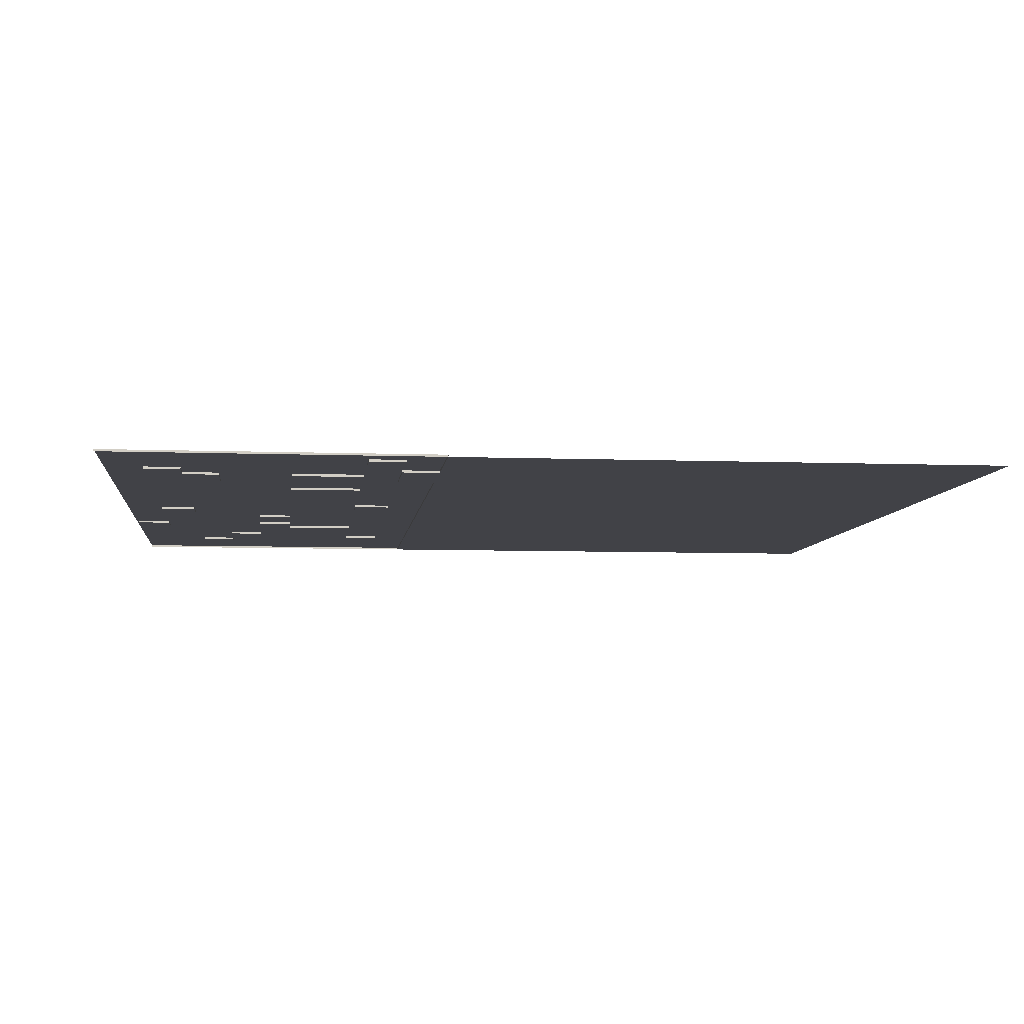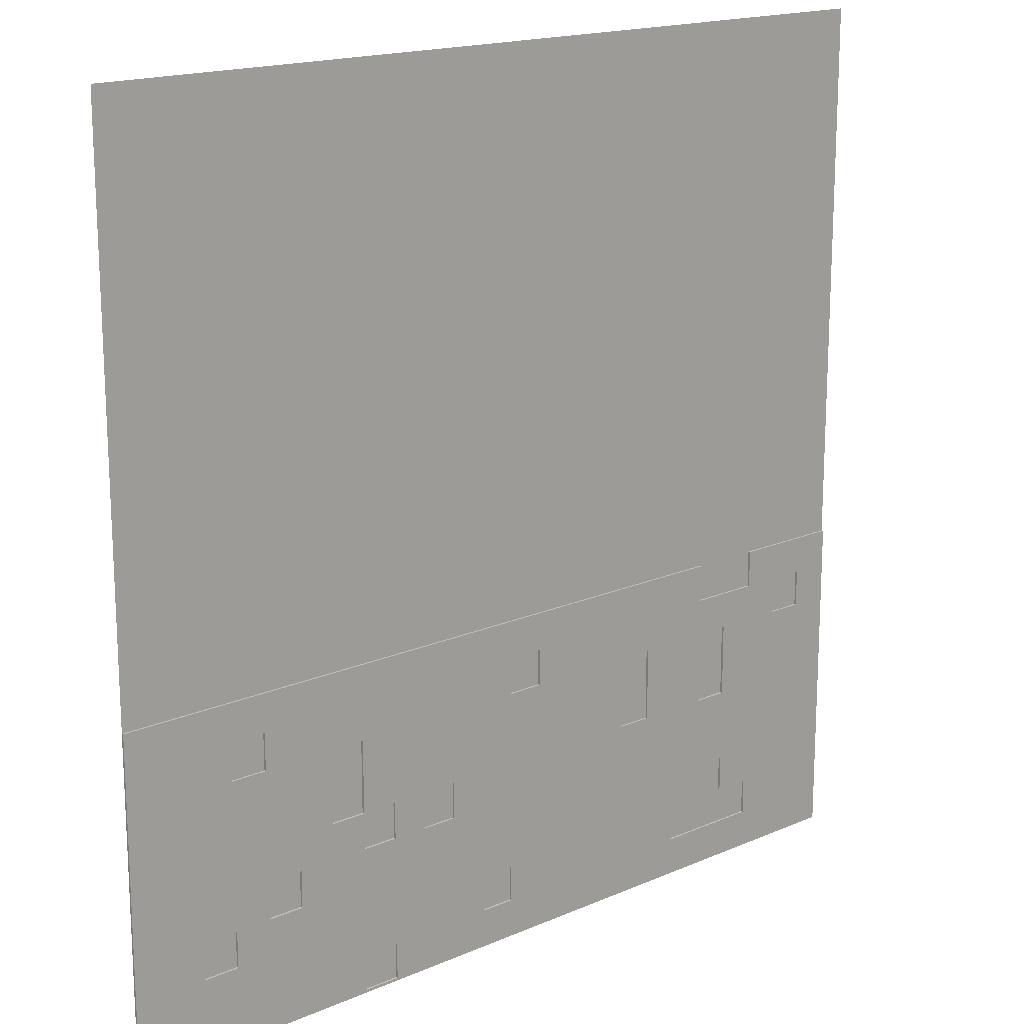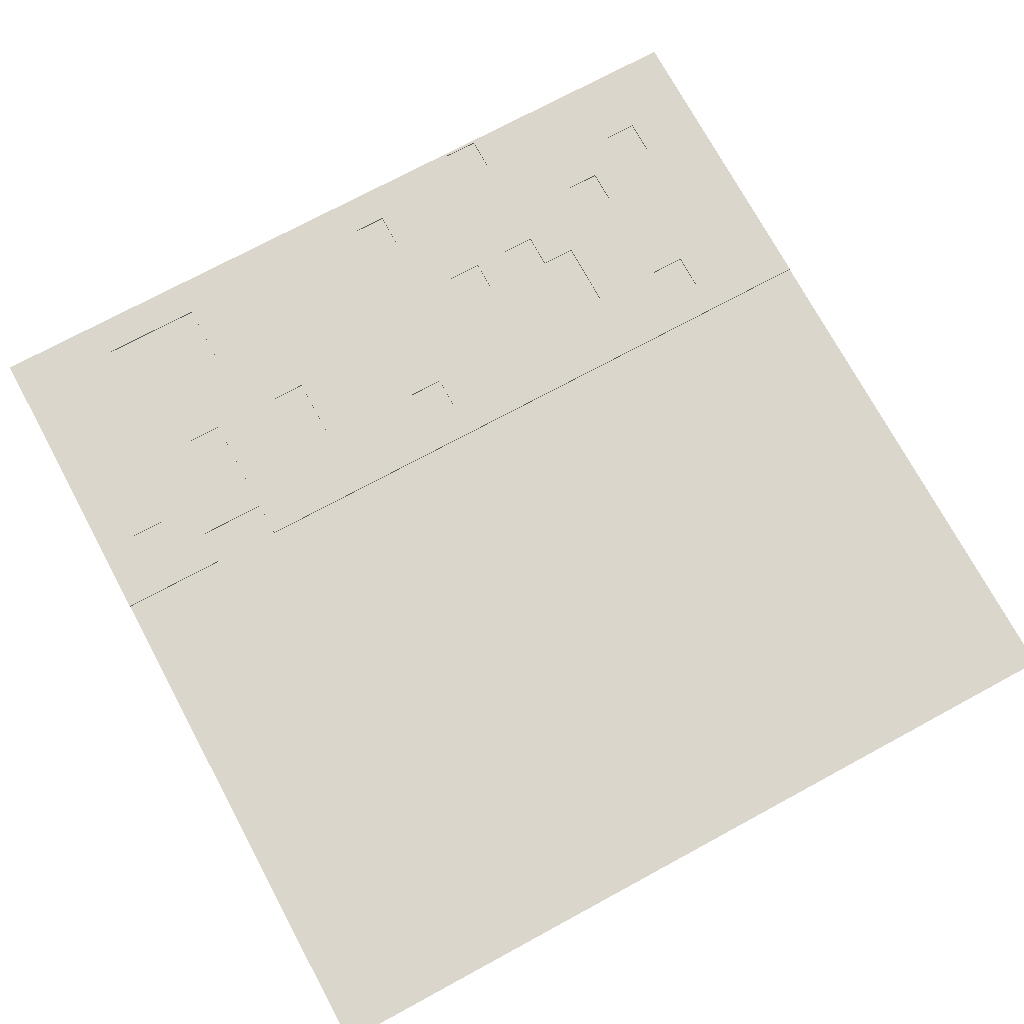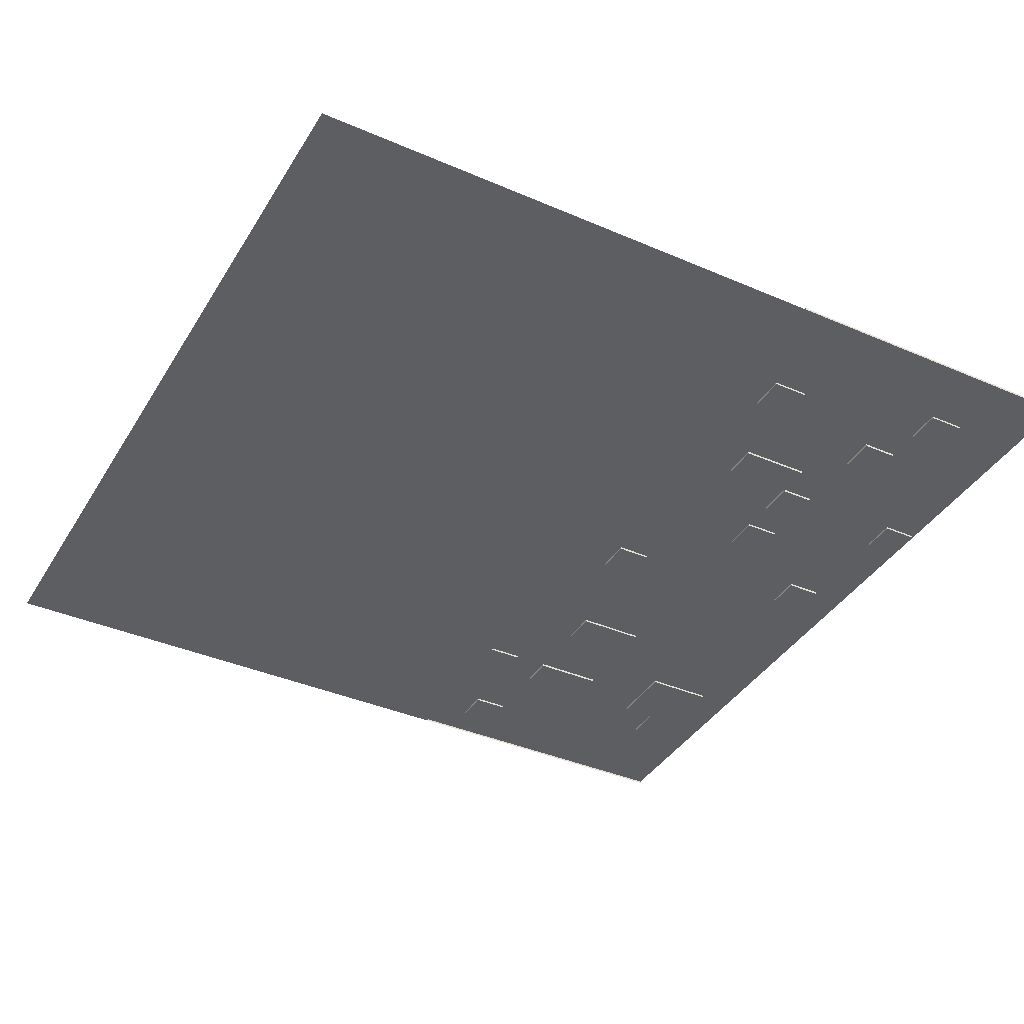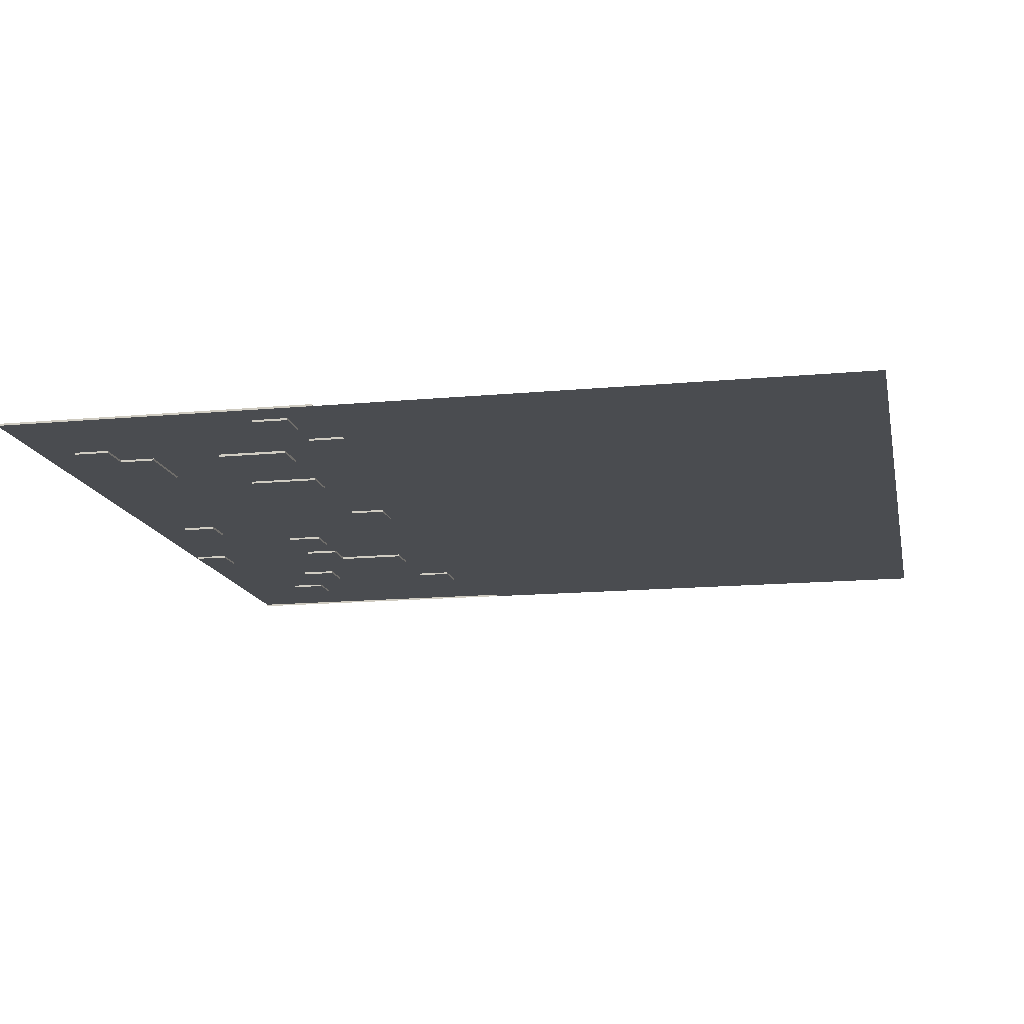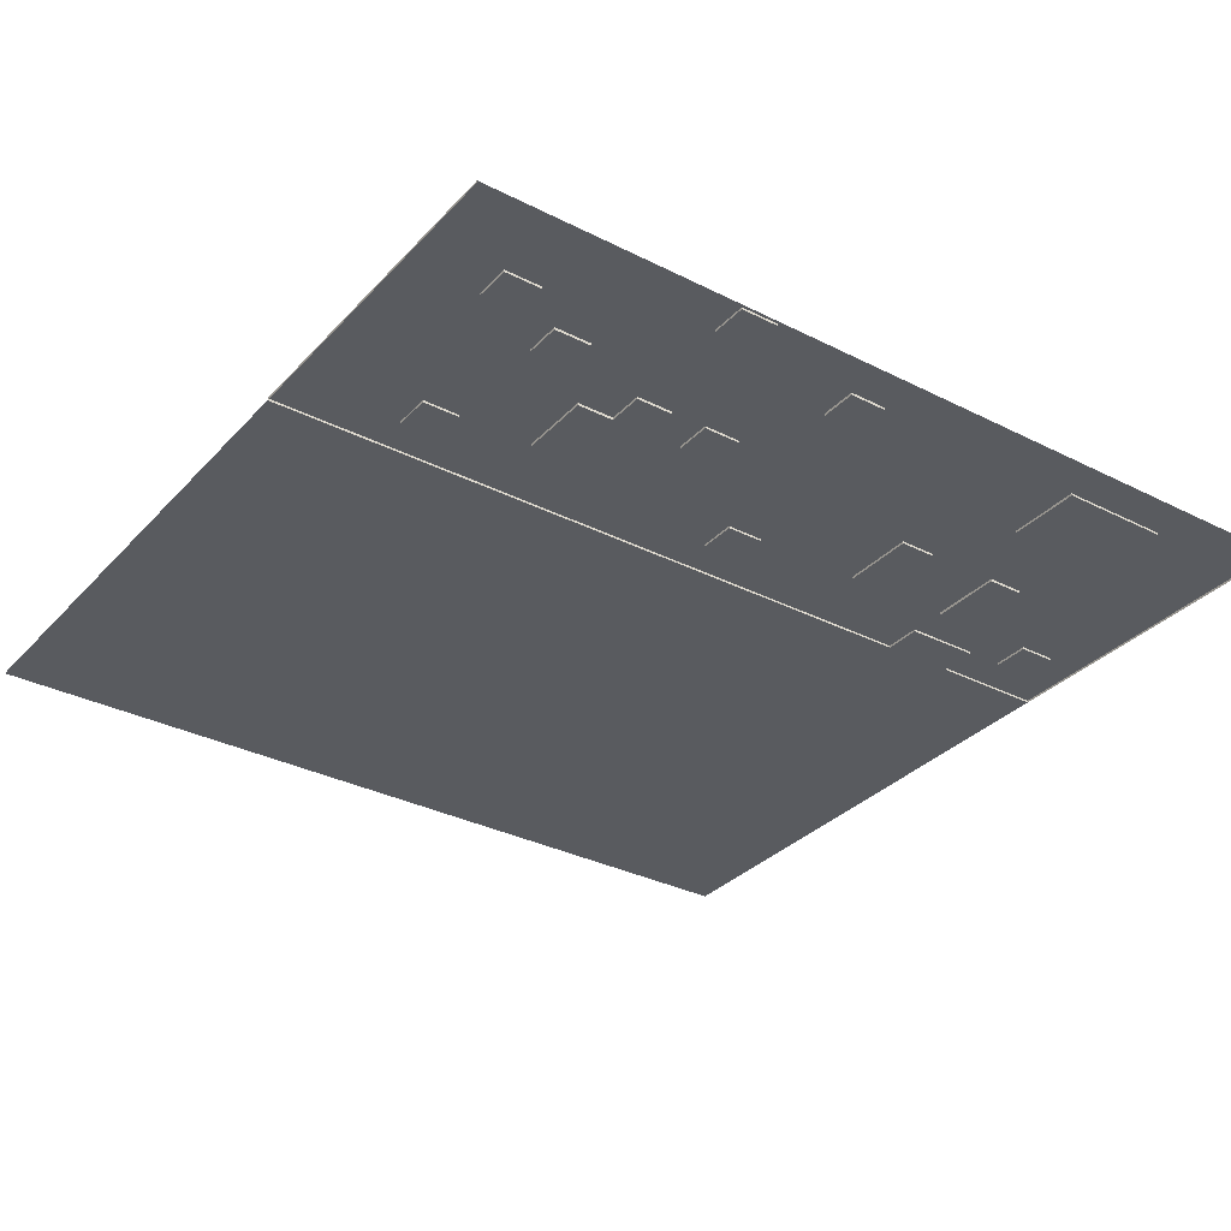
<metadata>
{"format":"obj","ext":"obj","renderer":"f3d","projection":"perspective","resolution":1024,"background":"white","views":[{"elev":-6.8,"azim":83.7,"up":"+Z"},{"elev":17.0,"azim":-41.1,"up":"+Y"},{"elev":73.6,"azim":151.6,"up":"+Z"},{"elev":-39.0,"azim":-118.4,"up":"+Z"},{"elev":-14.7,"azim":101.5,"up":"+Z"},{"elev":-32.5,"azim":-35.2,"up":"+Z"}]}
</metadata>
<code>
v  0.2502 0.2487 -0.0001
v  0.3735 0.2487 -0.0001
v  0.3735 0.3737 -0.0001
v  0.2502 0.3737 -0.0001
v  0.3735 0.8714 -0.0001
v  0.4992 0.8714 -0.0001
v  0.4992 0.9972 -0.0001
v  0.3735 0.9972 -0.0001
v  0.4992 0.3737 -0.0011
v  0.6233 0.3737 -0.0011
v  0.6233 0.4986 -0.0011
v  0.4992 0.4986 -0.0011
v  0.7498 0.6222 -0.0011
v  0.8739 0.6222 -0.0011
v  0.8739 0.8714 -0.0011
v  0.7498 0.8714 -0.0011
v  0.8739 0.4986 -0.0011
v  0.9991 0.4986 -0.0011
v  0.9991 0.6222 -0.0011
v  0.9991 0.1248 -0.0001
v  0.8739 0.1248 -0.0001
v  0.8739 0.0024 -0.0001
v  0.9991 0.0024 -0.0001
v  1.12 0.4986 -0.0001
v  1.246 0.4986 -0.0001
v  1.246 0.6222 -0.0001
v  1.12 0.6222 -0.0001
v  1.37 0.1248 -0.0011
v  1.494 0.1248 -0.0011
v  1.494 0.2487 -0.0011
v  1.37 0.2487 -0.0011
v  1.494 0.8714 -0.0001
v  1.619 0.8714 -0.0001
v  1.619 0.9972 -0.0001
v  1.494 0.9972 -0.0001
v  1.995 0.6222 -0.0001
v  2.12 0.6222 -0.0001
v  2.12 0.8714 -0.0001
v  1.995 0.8714 -0.0001
v  2.492 0.2487 -0.0001
v  2.492 0.3737 -0.0001
v  2.246 0.3737 -0.0001
v  2.246 0.1248 -0.0001
v  2.369 0.9972 -0.0001
v  2.617 0.9972 -0.0001
v  2.617 1.124 -0
v  2.369 1.124 -0
v  2.369 0.6222 -0.0011
v  2.492 0.6222 -0.0011
v  2.492 0.8714 -0.0011
v  2.369 0.8714 -0.0011
v  2.743 0.8714 -0.0001
v  2.867 0.8714 -0.0001
v  2.867 0.9972 -0.0001
v  2.743 0.9972 -0.0001
v  0.6233 0.4986 0.0072
v  0.4992 0.4986 0.0072
v  0.6233 0.3737 0.0072
v  0.4992 0.3737 0.0072
v  0.8739 0.8714 0.0072
v  0.7498 0.8714 0.0072
v  0.8739 0.6222 0.0072
v  0.7498 0.6222 0.0072
v  0.9991 0.6222 0.0072
v  0.9991 0.4986 0.0072
v  0.8739 0.4986 0.0072
v  1.494 0.2487 0.0072
v  1.37 0.2487 0.0072
v  1.494 0.1248 0.0072
v  1.37 0.1248 0.0072
v  2.492 0.8714 0.0072
v  2.369 0.8714 0.0072
v  2.492 0.6222 0.0072
v  2.369 0.6222 0.0072
v  2.617 0.1248 -0.0001
v  2.617 0.2487 -0.0001
v  3 3 -0
v  -0 3 -0
v  -0 1.124 -0
v  3 1.124 -0
g Wall_02
f 1 2 3 4
f 5 6 7 8
f 9 10 11 12
f 13 14 15 16
f 17 18 19 14
f 20 21 22 23
f 24 25 26 27
f 28 29 30 31
f 32 33 34 35
f 36 37 38 39
f 40 41 42 43
f 44 45 46 47
f 48 49 50 51
f 52 53 54 55
f 11 56 57 12
f 10 58 56 11
f 9 59 58 10
f 12 57 59 9
f 15 60 61 16
f 14 62 60 15
f 13 63 62 14
f 16 61 63 13
f 19 64 62 14
f 18 65 64 19
f 17 66 65 18
f 14 62 66 17
f 30 67 68 31
f 29 69 67 30
f 28 70 69 29
f 31 68 70 28
f 50 71 72 51
f 49 73 71 50
f 48 74 73 49
f 51 72 74 48
f 43 75 76 40
f 77 78 79 80
v  3 0.0024 0.0072
v  3 1.124 0.0072
v  2.867 0.8714 0.0072
v  -0 1.124 -0
v  -0 0.0024 -0
v  -0 0.0024 0.0072
v  -0 1.124 0.0072
v  2.369 1.124 -0
v  2.369 1.124 0.0072
v  3 0.0024 -0
v  3 1.124 -0
v  0.8739 0.0024 0.0072
v  -0 -0.007 0.0072
v  0.8739 -0.007 0.0072
v  3 -0.007 0.0072
v  3 -0.007 -0
v  -0 -0.007 -0
v  0.3735 0.3737 0.0072
v  0.4992 0.3737 0.0072
v  0.4992 0.4986 0.0072
v  0.4992 0.8714 0.0072
v  0.3735 0.8714 0.0072
v  0.7498 0.8714 0.0072
v  0.8739 0.8714 0.0072
v  0.4992 0.9972 0.0072
v  0.6233 0.4986 0.0072
v  0.8739 0.1248 0.0072
v  0.6233 0.3737 0.0072
v  0.3735 0.2487 0.0072
v  0.9991 0.0024 0.0072
v  0.9991 -0.007 0.0072
v  0.8739 0.6222 0.0072
v  0.9991 0.6222 0.0072
v  0.9991 0.4986 0.0072
v  0.8739 0.4986 0.0072
v  0.9991 0.1248 0.0072
v  1.494 0.0024 0.0072
v  1.494 -0.007 0.0072
v  1.12 0.6222 0.0072
v  1.12 0.4986 0.0072
v  1.494 0.1248 0.0072
v  1.37 0.1248 0.0072
v  1.619 0.8714 0.0072
v  1.494 0.8714 0.0072
v  1.494 0.2487 0.0072
v  1.995 0.6222 0.0072
v  2.246 0.1248 0.0072
v  2.246 0.3737 0.0072
v  1.619 0.9972 0.0072
v  1.995 0.8714 0.0072
v  2.369 0.8714 0.0072
v  2.12 0.8714 0.0072
v  2.12 0.6222 0.0072
v  2.369 0.6222 0.0072
v  2.369 0.9972 0.0072
v  2.492 0.8714 0.0072
v  2.492 0.6222 0.0072
v  2.743 0.8714 0.0072
v  2.617 1.124 -0
v  2.617 1.124 0.0072
v  2.617 0.9972 0.0072
v  2.743 0.9972 0.0072
v  0.2502 0.3737 0.0072
v  0.2502 0.3737 -0.0001
v  0.3735 0.3737 -0.0001
v  0.3735 0.2487 -0.0001
v  0.2502 0.2487 -0.0001
v  0.2502 0.2487 0.0072
v  0.3735 0.9972 0.0072
v  0.3735 0.9972 -0.0001
v  0.4992 0.9972 -0.0001
v  0.4992 0.8714 -0.0001
v  0.3735 0.8714 -0.0001
v  0.8739 0.1248 -0.0001
v  0.9991 0.1248 -0.0001
v  0.9991 0.0024 -0.0001
v  0.8739 0.0024 -0.0001
v  1.12 0.6222 -0.0001
v  1.246 0.6222 -0.0001
v  1.246 0.6222 0.0072
v  1.246 0.4986 -0.0001
v  1.246 0.4986 0.0072
v  1.12 0.4986 -0.0001
v  1.494 0.9972 0.0072
v  1.494 0.9972 -0.0001
v  1.619 0.9972 -0.0001
v  1.619 0.8714 -0.0001
v  1.494 0.8714 -0.0001
v  1.995 0.8714 -0.0001
v  2.12 0.8714 -0.0001
v  2.12 0.6222 -0.0001
v  1.995 0.6222 -0.0001
v  2.246 0.3737 -0.0001
v  2.492 0.3737 -0.0001
v  2.492 0.3737 0.0072
v  2.492 0.2487 -0.0001
v  2.492 0.2487 0.0072
v  2.617 0.2487 -0.0001
v  2.617 0.2487 0.0072
v  2.617 0.1248 -0.0001
v  2.617 0.1248 0.0072
v  2.246 0.1248 -0.0001
v  2.617 0.9972 -0.0001
v  2.369 0.9972 -0.0001
v  2.743 0.9972 -0.0001
v  2.867 0.9972 -0.0001
v  2.867 0.9972 0.0072
v  2.867 0.8714 -0.0001
v  2.743 0.8714 -0.0001
v  1.37 0.2487 0.0072
v  0.7498 0.6222 0.0072
g Tile02
f 81 82 83
f 84 85 86 87
f 88 84 87 89
f 90 91 82 81
f 92 86 93 94
f 81 95 96 90
f 85 97 93 86
f 98 99 100 101
f 98 101 102
f 103 104 105 101
f 101 100 106
f 92 107 108 109
f 108 99 109
f 92 109 86
f 110 92 94 111
f 104 112 113
f 114 115 107 116
f 117 110 111 118
f 119 113 114 120
f 114 116 120
f 117 121 122
f 81 117 118 95
f 123 124 125 126
f 125 121 127 128
f 129 123 130
f 131 132 133 134
f 135 131 136
f 136 137 138
f 91 139 140 82
f 140 141 142
f 143 144 145 98
f 98 145 146 109
f 109 146 147 148
f 148 147 144 143
f 149 150 151 105
f 105 151 152 101
f 101 152 153 102
f 102 153 150 149
f 107 154 155 116
f 116 155 156 110
f 110 156 157 92
f 92 157 154 107
f 119 158 159 160
f 160 159 161 162
f 162 161 163 120
f 120 163 158 119
f 164 165 166 129
f 129 166 167 123
f 123 167 168 124
f 124 168 165 164
f 130 169 170 132
f 132 170 171 133
f 133 171 172 126
f 126 172 169 130
f 128 173 174 175
f 175 174 176 177
f 177 176 178 179
f 179 178 180 181
f 181 180 182 127
f 127 182 173 128
f 140 139 183 141
f 141 183 184 135
f 135 184 88 89
f 142 185 186 187
f 187 186 188 83
f 83 188 189 138
f 138 189 185 142
f 140 142 187 82
f 83 82 187
f 141 136 138
f 141 138 142
f 89 132 135
f 89 130 132
f 135 132 131
f 89 129 130
f 138 137 83
f 135 136 141
f 81 181 127
f 81 179 181
f 179 175 177
f 81 175 179
f 175 81 83 137
f 137 134 128 175
f 133 128 134
f 123 126 130
f 81 127 117
f 117 127 121
f 162 190 125 160
f 160 125 124
f 117 122 116 110
f 120 190 162
f 190 116 122
f 120 116 190
f 104 119 160 124
f 104 113 119
f 164 104 124
f 105 104 164
f 87 149 105
f 87 102 149
f 102 87 143 98
f 87 105 164
f 89 87 164 129
f 112 191 106 115
f 101 191 103
f 101 106 191
f 108 115 106
f 108 107 115
f 109 99 98
f 86 148 143 87
f 86 109 148
f 126 125 128
f 126 128 133

</code>
